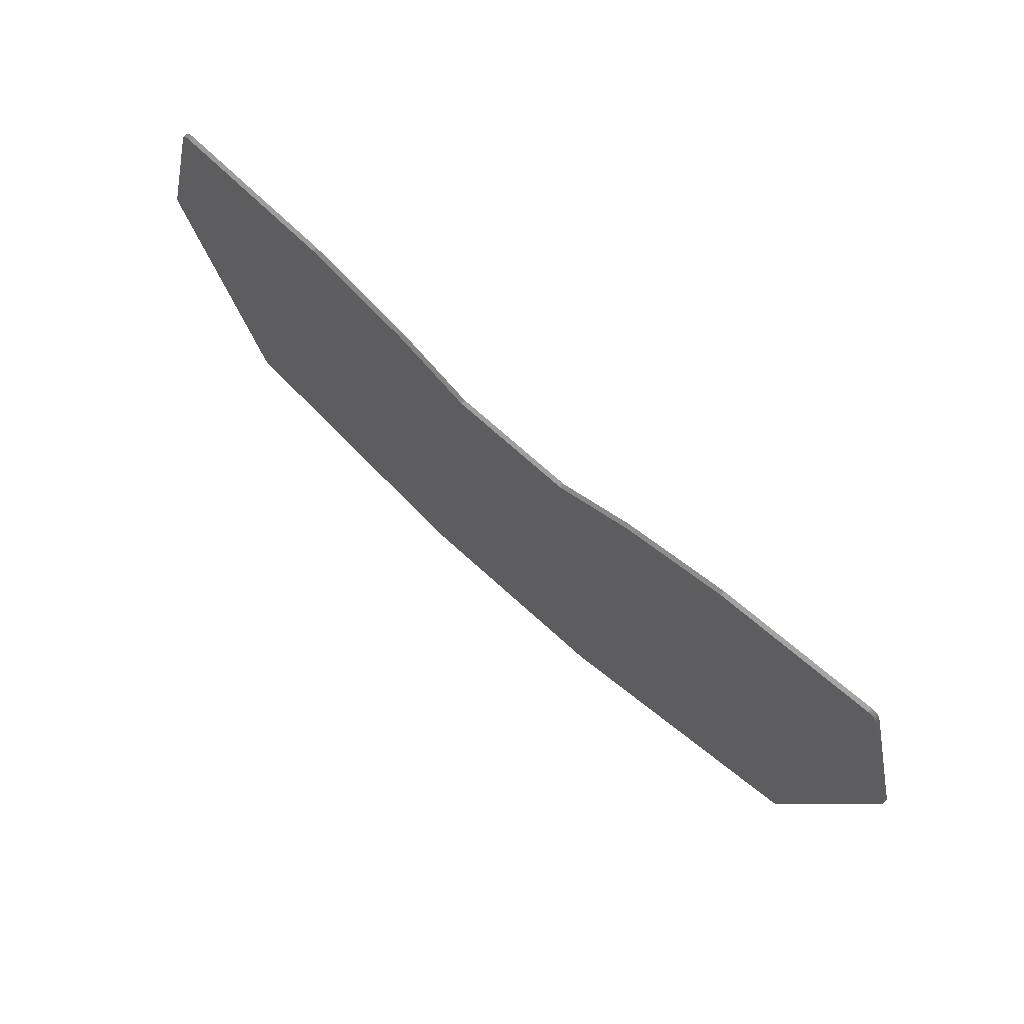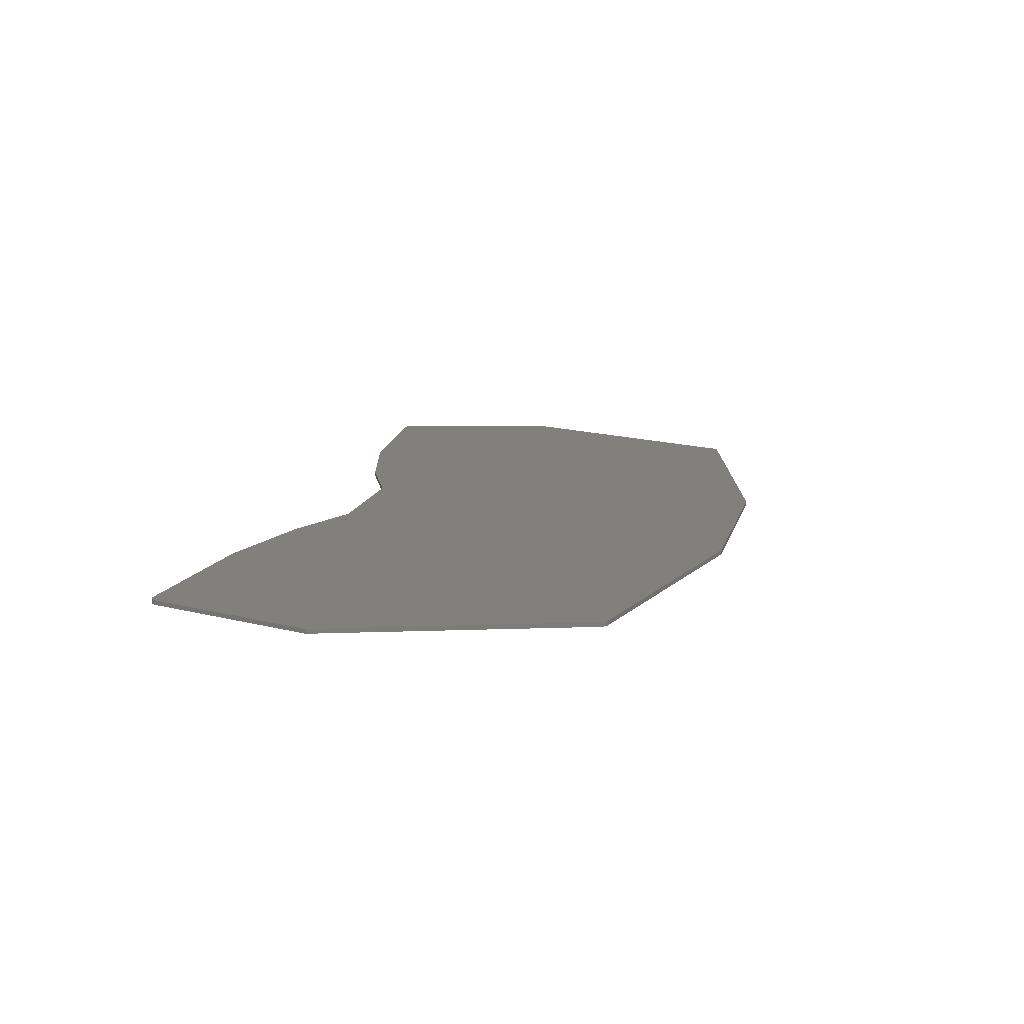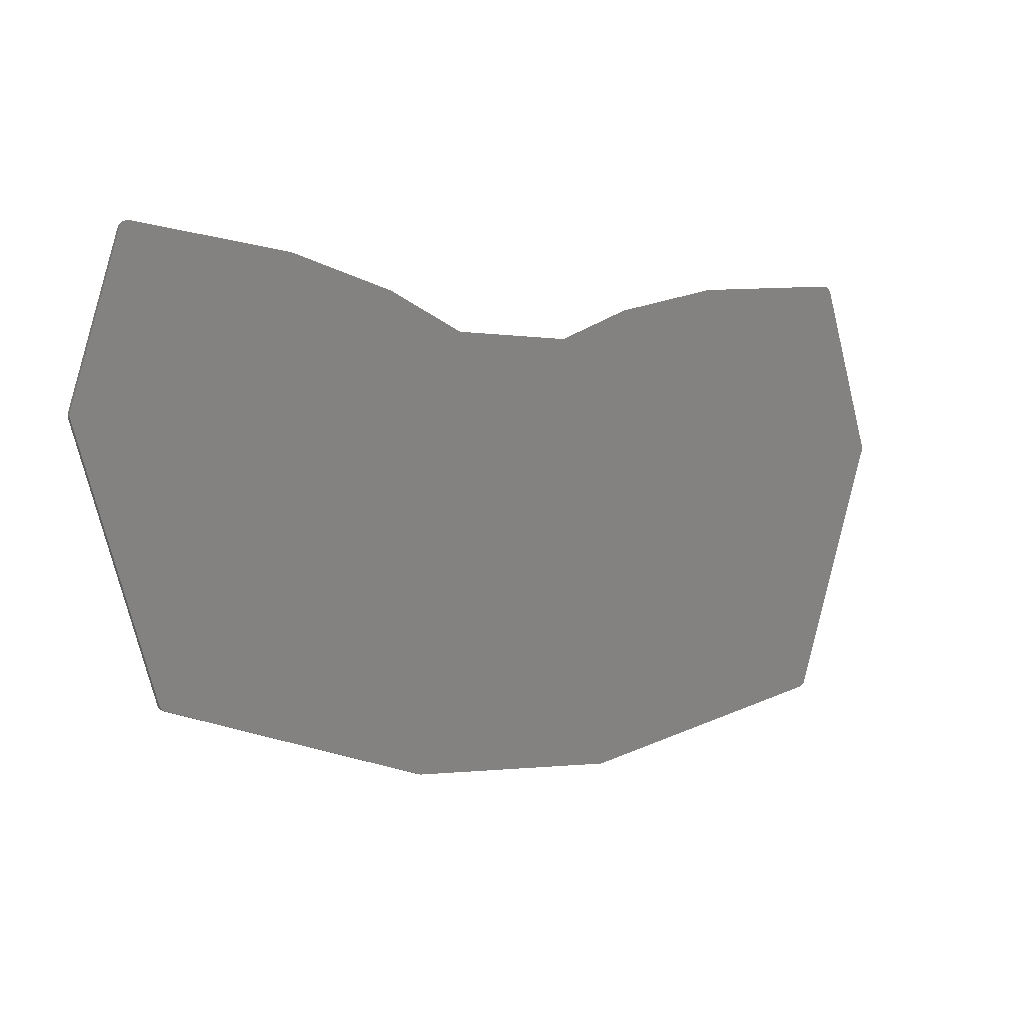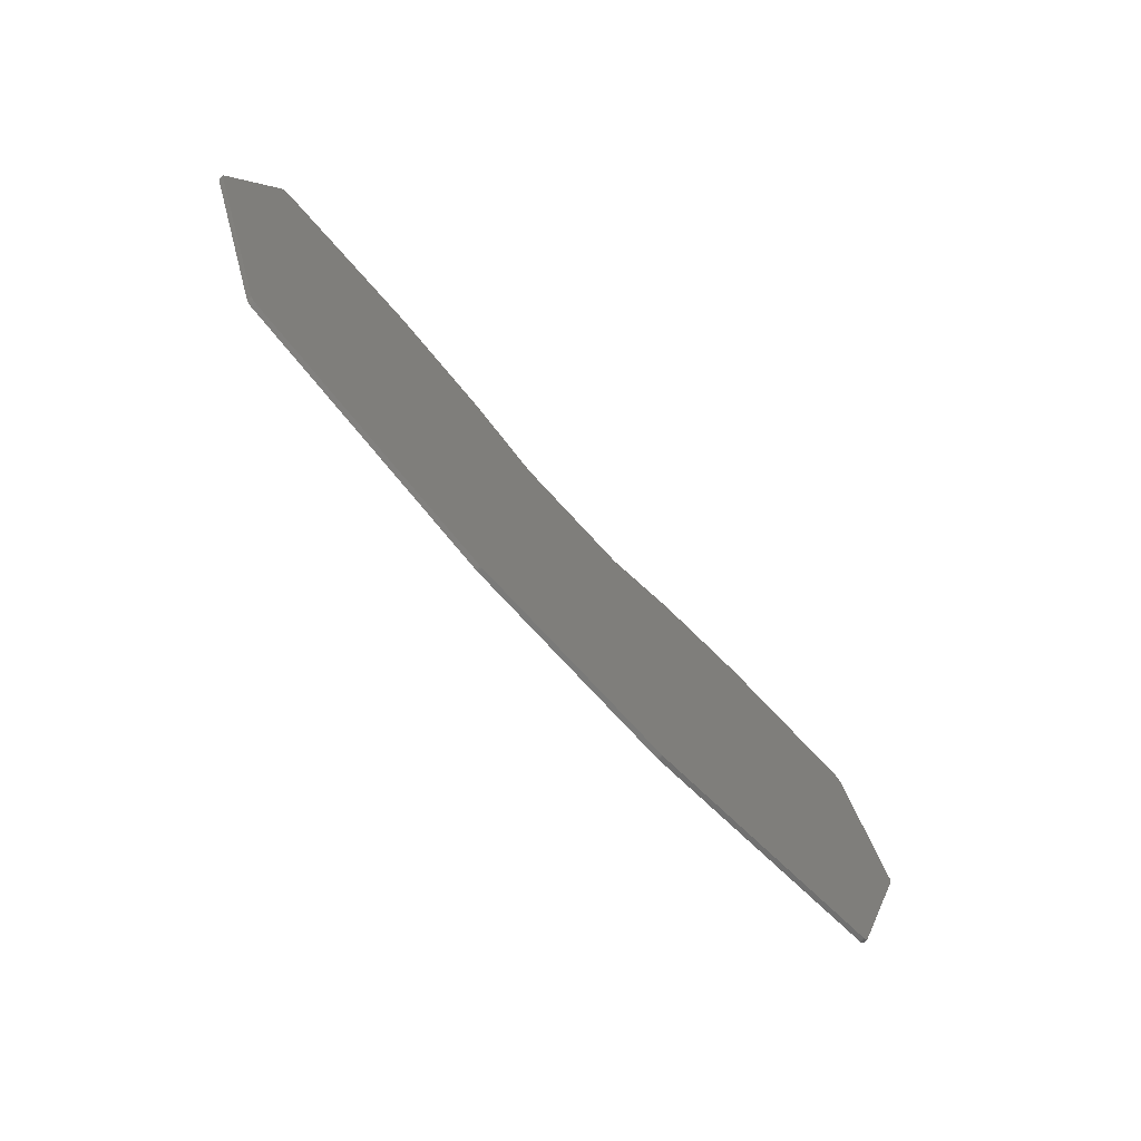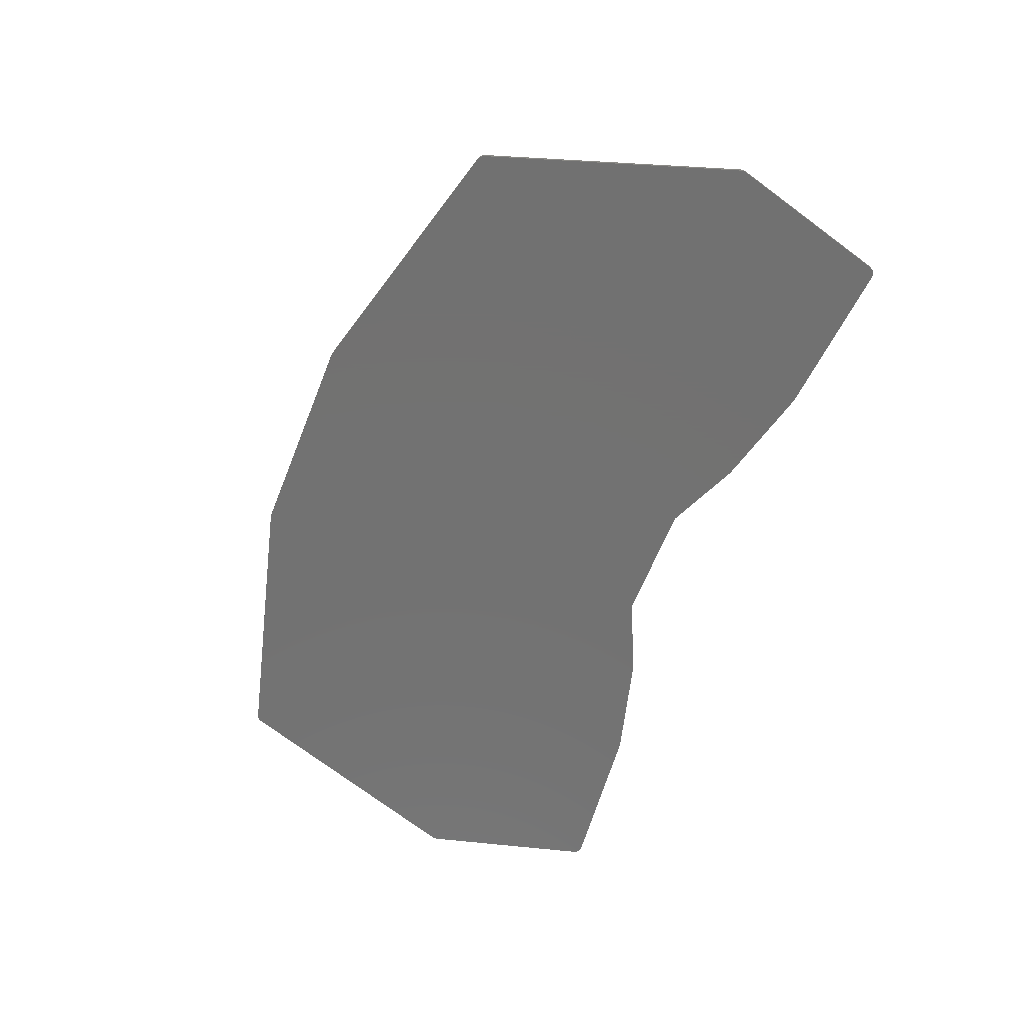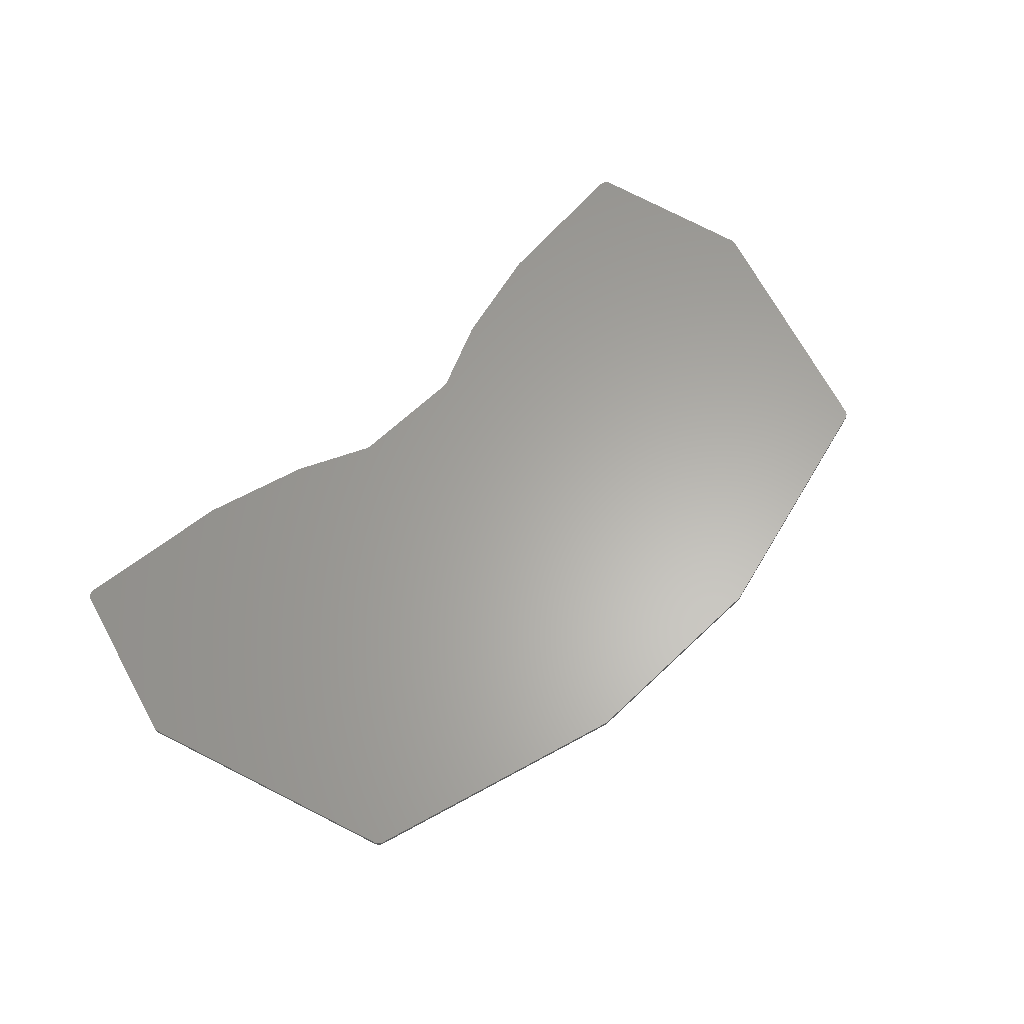
<metadata>
{"format":"stl","ext":"stl","renderer":"f3d","projection":"perspective","resolution":1024,"background":"white","views":[{"elev":69.1,"azim":-137.4,"up":"+Y"},{"elev":14.8,"azim":-75.8,"up":"+Z"},{"elev":-1.6,"azim":-32.0,"up":"+Y"},{"elev":-73.2,"azim":-47.7,"up":"+Y"},{"elev":-63.9,"azim":68.3,"up":"+Z"},{"elev":62.8,"azim":-44.2,"up":"+Z"}]}
</metadata>
<code>
# stl→obj: 182 verts, 378 faces
v 68.18 -92 0
v 102.7 -95.35 0
v 102.8 -95.37 0
v 103 -95.4 0
v 125.8 -101.5 0
v 126 -101.6 0
v 126.2 -101.6 0
v 139.8 -107.9 0
v 119.3 -107.9 0
v 62.2 -107.9 0
v 66.06 -93.48 0
v 66.16 -93.18 0
v 66.31 -92.91 0
v 66.5 -92.66 0
v 66.73 -92.44 0
v 66.98 -92.27 0
v 67.26 -92.13 0
v 67.56 -92.04 0
v 67.87 -92 0
v 244.5 -92.04 0
v 244.8 -92.13 0
v 245.1 -92.27 0
v 245.4 -92.44 0
v 245.6 -92.66 0
v 245.8 -92.91 0
v 245.9 -93.18 0
v 246 -93.48 0
v 250.2 -109 0
v 169.9 -109 0
v 185.9 -101.6 0
v 186.1 -101.6 0
v 186.2 -101.5 0
v 209.1 -95.4 0
v 209.3 -95.37 0
v 209.4 -95.35 0
v 243.9 -92 0
v 244.2 -92 0
v 142.2 -109 0
v 139.7 -109 0
v 142.4 -109 0
v 141.1 -109 0
v 169.7 -109 0
v 142.6 -109.1 0
v 142.2 -109.1 0
v 250.2 -109.1 0
v 169.5 -109.1 0
v 142.8 -109.1 0
v 169.3 -109.1 0
v 169 -109.1 0
v 157.9 -109.1 0
v 161.9 -109.1 0
v 143 -109.1 0
v 110.2 -109.1 0
v 61.86 -109.1 0
v 147.9 -109.1 0
v 167.3 -109.2 0
v 61.84 -109.2 0
v 250.3 -109.2 0
v 255.8 -129.9 0
v 255.9 -130.2 0
v 255.9 -130.5 0
v 255.8 -130.8 0
v 255.8 -131 0
v 237.4 -186.3 0
v 237.2 -186.6 0
v 237.1 -186.8 0
v 236.9 -187 0
v 236.7 -187.2 0
v 236.5 -187.4 0
v 236.2 -187.5 0
v 236 -187.6 0
v 179.3 -202.8 0
v 179.1 -202.8 0
v 179 -202.8 0
v 178.8 -202.8 0
v 133.3 -202.8 0
v 133.1 -202.8 0
v 132.9 -202.8 0
v 132.8 -202.8 0
v 76.12 -187.6 0
v 75.85 -187.5 0
v 75.6 -187.4 0
v 75.37 -187.2 0
v 75.16 -187 0
v 74.99 -186.8 0
v 74.85 -186.6 0
v 74.74 -186.3 0
v 56.33 -131 0
v 56.26 -130.8 0
v 56.23 -130.5 0
v 56.24 -130.2 0
v 56.3 -129.9 0
v 179 -202.8 1
v 179.1 -202.8 1
v 179.3 -202.8 1
v 236 -187.6 1
v 236.2 -187.5 1
v 236.5 -187.4 1
v 236.7 -187.2 1
v 236.9 -187 1
v 237.1 -186.8 1
v 237.2 -186.6 1
v 237.4 -186.3 1
v 255.8 -131 1
v 255.8 -130.8 1
v 255.9 -130.5 1
v 255.9 -130.2 1
v 255.8 -129.9 1
v 250.3 -109.2 1
v 167.3 -109.2 1
v 61.84 -109.2 1
v 56.3 -129.9 1
v 56.24 -130.2 1
v 56.23 -130.5 1
v 56.26 -130.8 1
v 56.33 -131 1
v 74.74 -186.3 1
v 74.85 -186.6 1
v 74.99 -186.8 1
v 75.16 -187 1
v 75.37 -187.2 1
v 75.6 -187.4 1
v 75.85 -187.5 1
v 76.12 -187.6 1
v 132.8 -202.8 1
v 132.9 -202.8 1
v 133.1 -202.8 1
v 133.3 -202.8 1
v 178.8 -202.8 1
v 169 -109.1 1
v 157.9 -109.1 1
v 143 -109.1 1
v 110.2 -109.1 1
v 61.86 -109.1 1
v 250.2 -109.1 1
v 169.3 -109.1 1
v 142.6 -109.1 1
v 142.2 -109.1 1
v 142.8 -109.1 1
v 169.5 -109.1 1
v 142.4 -109 1
v 141.1 -109 1
v 250.2 -109 1
v 169.7 -109 1
v 142.2 -109 1
v 139.7 -109 1
v 169.9 -109 1
v 119.3 -107.9 1
v 62.2 -107.9 1
v 139.8 -107.9 1
v 126.2 -101.6 1
v 126 -101.6 1
v 125.8 -101.5 1
v 103 -95.4 1
v 102.8 -95.37 1
v 102.7 -95.35 1
v 68.18 -92 1
v 67.87 -92 1
v 67.56 -92.04 1
v 67.26 -92.13 1
v 66.98 -92.27 1
v 66.73 -92.44 1
v 66.5 -92.66 1
v 66.31 -92.91 1
v 66.16 -93.18 1
v 66.06 -93.48 1
v 246 -93.48 1
v 245.9 -93.18 1
v 245.8 -92.91 1
v 245.6 -92.66 1
v 245.4 -92.44 1
v 245.1 -92.27 1
v 244.8 -92.13 1
v 244.5 -92.04 1
v 244.2 -92 1
v 243.9 -92 1
v 209.4 -95.35 1
v 209.3 -95.37 1
v 209.1 -95.4 1
v 186.2 -101.5 1
v 186.1 -101.6 1
v 185.9 -101.6 1
f 1 2 3
f 1 3 4
f 1 4 5
f 1 5 6
f 1 6 7
f 1 7 8
f 1 8 9
f 1 9 10
f 1 10 11
f 1 11 12
f 1 12 13
f 1 13 14
f 1 14 15
f 1 15 16
f 1 16 17
f 1 17 18
f 1 18 19
f 20 21 22
f 20 22 23
f 20 23 24
f 20 24 25
f 20 25 26
f 20 26 27
f 20 27 28
f 20 28 29
f 20 29 30
f 20 30 31
f 20 31 32
f 20 32 33
f 20 33 34
f 20 34 35
f 20 35 36
f 20 36 37
f 8 38 39
f 8 39 9
f 38 40 41
f 38 41 39
f 28 28 42
f 28 42 29
f 40 43 44
f 40 44 41
f 28 45 46
f 28 46 42
f 43 47 44
f 45 45 48
f 45 48 46
f 49 49 49
f 49 49 49
f 49 49 50
f 49 50 51
f 9 39 41
f 9 41 44
f 9 44 47
f 9 47 52
f 9 52 53
f 9 53 54
f 9 54 10
f 50 49 49
f 50 49 53
f 50 53 52
f 50 52 55
f 53 49 56
f 53 56 57
f 53 57 54
f 45 58 56
f 45 56 49
f 45 49 49
f 45 49 48
f 56 58 59
f 56 59 60
f 56 60 61
f 56 61 62
f 56 62 63
f 56 63 64
f 56 64 65
f 56 65 66
f 56 66 67
f 56 67 68
f 56 68 69
f 56 69 70
f 56 70 71
f 56 71 72
f 56 72 73
f 56 73 74
f 56 74 75
f 56 75 76
f 56 76 77
f 56 77 78
f 56 78 79
f 56 79 80
f 56 80 81
f 56 81 82
f 56 82 83
f 56 83 84
f 56 84 85
f 56 85 86
f 56 86 87
f 56 87 88
f 56 88 89
f 56 89 90
f 56 90 91
f 56 91 92
f 56 92 57
f 93 94 95
f 93 95 96
f 93 96 97
f 93 97 98
f 93 98 99
f 93 99 100
f 93 100 101
f 93 101 102
f 93 102 103
f 93 103 104
f 93 104 105
f 93 105 106
f 93 106 107
f 93 107 108
f 93 108 109
f 93 109 110
f 93 110 111
f 93 111 112
f 93 112 113
f 93 113 114
f 93 114 115
f 93 115 116
f 93 116 117
f 93 117 118
f 93 118 119
f 93 119 120
f 93 120 121
f 93 121 122
f 93 122 123
f 93 123 124
f 93 124 125
f 93 125 126
f 93 126 127
f 93 127 128
f 93 128 129
f 110 130 131
f 110 131 132
f 110 132 133
f 110 133 134
f 110 134 111
f 131 130 130
f 131 130 131
f 131 131 133
f 109 135 136
f 109 136 130
f 109 130 130
f 109 130 110
f 137 138 139
f 135 135 140
f 135 140 136
f 137 141 142
f 137 142 138
f 135 143 144
f 135 144 140
f 141 145 146
f 141 146 142
f 143 143 147
f 143 147 144
f 133 132 139
f 133 139 138
f 133 138 142
f 133 142 146
f 133 146 148
f 133 148 149
f 133 149 134
f 145 150 148
f 145 148 146
f 148 150 151
f 148 151 152
f 148 152 153
f 148 153 154
f 148 154 155
f 148 155 156
f 148 156 157
f 148 157 158
f 148 158 159
f 148 159 160
f 148 160 161
f 148 161 162
f 148 162 163
f 148 163 164
f 148 164 165
f 148 165 166
f 148 166 149
f 143 167 168
f 143 168 169
f 143 169 170
f 143 170 171
f 143 171 172
f 143 172 173
f 143 173 174
f 143 174 175
f 143 175 176
f 143 176 177
f 143 177 178
f 143 178 179
f 143 179 180
f 143 180 181
f 143 181 182
f 143 182 147
f 118 117 87
f 118 87 86
f 119 118 86
f 119 86 85
f 120 119 85
f 120 85 84
f 121 120 84
f 121 84 83
f 122 121 83
f 122 83 82
f 123 122 82
f 123 82 81
f 124 123 81
f 124 81 80
f 125 124 80
f 125 80 79
f 126 125 79
f 126 79 78
f 127 126 78
f 127 78 77
f 128 127 77
f 128 77 76
f 129 128 76
f 129 76 75
f 93 129 75
f 93 75 74
f 94 93 74
f 94 74 73
f 95 94 73
f 95 73 72
f 96 95 72
f 96 72 71
f 97 96 71
f 97 71 70
f 98 97 70
f 98 70 69
f 99 98 69
f 99 69 68
f 100 99 68
f 100 68 67
f 101 100 67
f 101 67 66
f 102 101 66
f 102 66 65
f 103 102 65
f 103 65 64
f 104 103 64
f 104 64 63
f 105 104 63
f 105 63 62
f 106 105 62
f 106 62 61
f 107 106 61
f 107 61 60
f 108 107 60
f 108 60 59
f 167 143 143
f 167 143 135
f 167 135 135
f 167 135 109
f 167 109 108
f 167 108 59
f 167 59 58
f 167 58 45
f 167 45 45
f 167 45 28
f 167 28 28
f 167 28 27
f 168 167 27
f 168 27 26
f 169 168 26
f 169 26 25
f 170 169 25
f 170 25 24
f 171 170 24
f 171 24 23
f 172 171 23
f 172 23 22
f 173 172 22
f 173 22 21
f 174 173 21
f 174 21 20
f 175 174 20
f 175 20 37
f 176 175 37
f 176 37 36
f 177 176 36
f 177 36 35
f 178 177 35
f 178 35 34
f 179 178 34
f 179 34 33
f 180 179 33
f 180 33 32
f 181 180 32
f 181 32 31
f 182 181 31
f 182 31 30
f 147 182 30
f 147 30 29
f 144 147 29
f 144 29 42
f 140 144 42
f 140 42 46
f 136 140 46
f 136 46 48
f 130 136 48
f 130 48 49
f 132 131 130
f 132 130 49
f 132 49 49
f 132 49 51
f 132 51 50
f 132 50 55
f 132 55 52
f 139 132 52
f 139 52 47
f 137 139 47
f 137 47 43
f 141 137 43
f 141 43 40
f 145 141 40
f 145 40 38
f 151 150 145
f 151 145 38
f 151 38 8
f 151 8 7
f 152 151 7
f 152 7 6
f 153 152 6
f 153 6 5
f 154 153 5
f 154 5 4
f 155 154 4
f 155 4 3
f 156 155 3
f 156 3 2
f 157 156 2
f 157 2 1
f 158 157 1
f 158 1 19
f 159 158 19
f 159 19 18
f 160 159 18
f 160 18 17
f 161 160 17
f 161 17 16
f 162 161 16
f 162 16 15
f 163 162 15
f 163 15 14
f 164 163 14
f 164 14 13
f 165 164 13
f 165 13 12
f 166 165 12
f 166 12 11
f 112 111 134
f 112 134 149
f 112 149 166
f 112 166 11
f 112 11 10
f 112 10 54
f 112 54 57
f 112 57 92
f 113 112 92
f 113 92 91
f 114 113 91
f 114 91 90
f 115 114 90
f 115 90 89
f 116 115 89
f 116 89 88
f 117 116 88
f 117 88 87

</code>
